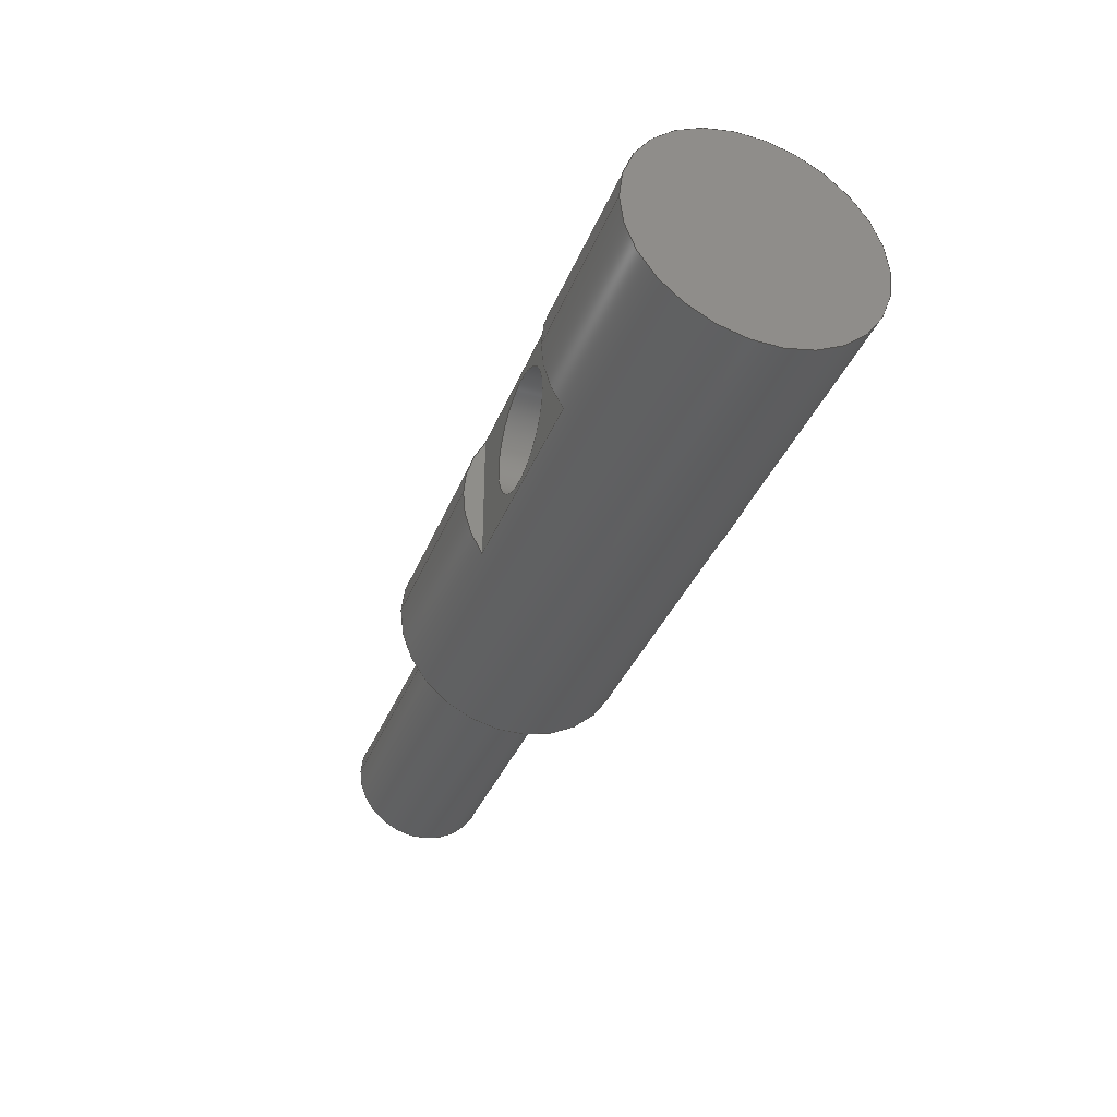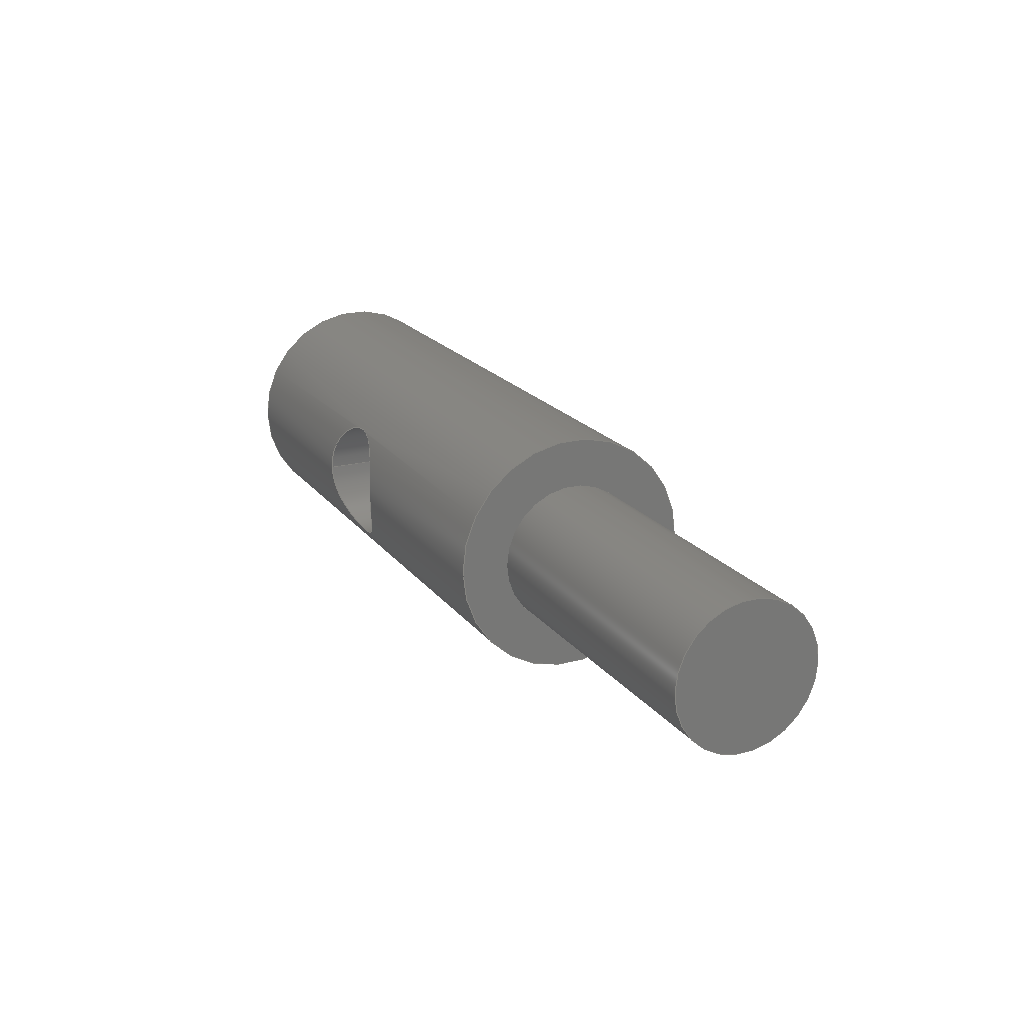
<metadata>
{"format":"step","ext":"step","renderer":"f3d","projection":"perspective","resolution":1024,"background":"white","views":[{"elev":-36.9,"azim":-110.3,"up":"+Z"},{"elev":19.8,"azim":64.2,"up":"+Z"}]}
</metadata>
<code>
ISO-10303-21;
DATA;
#1 = APPLICATION_PROTOCOL_DEFINITION('international standard',
  'automotive_design',2000,#2);
#2 = APPLICATION_CONTEXT(
  'core data for automotive mechanical design processes');
#3 = SHAPE_DEFINITION_REPRESENTATION(#4,#10);
#4 = PRODUCT_DEFINITION_SHAPE('','',#5);
#5 = PRODUCT_DEFINITION('design','',#6,#9);
#6 = PRODUCT_DEFINITION_FORMATION('','',#7);
#7 = PRODUCT('Körper','Körper','',(#8));
#8 = PRODUCT_CONTEXT('',#2,'mechanical');
#9 = PRODUCT_DEFINITION_CONTEXT('part definition',#2,'design');
#10 = ADVANCED_BREP_SHAPE_REPRESENTATION('',(#11,#15),#363);
#11 = AXIS2_PLACEMENT_3D('',#12,#13,#14);
#12 = CARTESIAN_POINT('',(0,0,0));
#13 = DIRECTION('',(0,0,1));
#14 = DIRECTION('',(1,0,-0));
#15 = MANIFOLD_SOLID_BREP('',#16);
#16 = CLOSED_SHELL('',(#17,#228,#237,#253,#281,#292,#312,#329,#354));
#17 = ADVANCED_FACE('',(#18,#104),#223,.T.);
#18 = FACE_BOUND('',#19,.T.);
#19 = EDGE_LOOP('',(#20,#29,#37,#46,#54,#63,#71,#78,#79,#88,#96,#103));
#20 = ORIENTED_EDGE('',*,*,#21,.T.);
#21 = EDGE_CURVE('',#22,#22,#24,.T.);
#22 = VERTEX_POINT('',#23);
#23 = CARTESIAN_POINT('',(0,5,0));
#24 = CIRCLE('',#25,5);
#25 = AXIS2_PLACEMENT_3D('',#26,#27,#28);
#26 = CARTESIAN_POINT('',(0,0,0));
#27 = DIRECTION('',(1,0,0));
#28 = DIRECTION('',(0,1,0));
#29 = ORIENTED_EDGE('',*,*,#30,.T.);
#30 = EDGE_CURVE('',#22,#31,#33,.T.);
#31 = VERTEX_POINT('',#32);
#32 = CARTESIAN_POINT('',(7.5,5,1.45e-13));
#33 = LINE('',#34,#35);
#34 = CARTESIAN_POINT('',(0,5,0));
#35 = VECTOR('',#36,1);
#36 = DIRECTION('',(1,0,0));
#37 = ORIENTED_EDGE('',*,*,#38,.T.);
#38 = EDGE_CURVE('',#31,#39,#41,.T.);
#39 = VERTEX_POINT('',#40);
#40 = CARTESIAN_POINT('',(7.5,4.15,-2.789));
#41 = CIRCLE('',#42,5);
#42 = AXIS2_PLACEMENT_3D('',#43,#44,#45);
#43 = CARTESIAN_POINT('',(7.5,0,0));
#44 = DIRECTION('',(-1,0,0));
#45 = DIRECTION('',(0,-1,0));
#46 = ORIENTED_EDGE('',*,*,#47,.T.);
#47 = EDGE_CURVE('',#39,#48,#50,.T.);
#48 = VERTEX_POINT('',#49);
#49 = CARTESIAN_POINT('',(16.5,4.15,-2.789));
#50 = LINE('',#51,#52);
#51 = CARTESIAN_POINT('',(7.5,4.15,-2.789));
#52 = VECTOR('',#53,1);
#53 = DIRECTION('',(1,0,0));
#54 = ORIENTED_EDGE('',*,*,#55,.F.);
#55 = EDGE_CURVE('',#56,#48,#58,.T.);
#56 = VERTEX_POINT('',#57);
#57 = CARTESIAN_POINT('',(16.5,5,1.45e-13));
#58 = CIRCLE('',#59,5);
#59 = AXIS2_PLACEMENT_3D('',#60,#61,#62);
#60 = CARTESIAN_POINT('',(16.5,0,0));
#61 = DIRECTION('',(-1,0,0));
#62 = DIRECTION('',(0,-1,0));
#63 = ORIENTED_EDGE('',*,*,#64,.T.);
#64 = EDGE_CURVE('',#56,#65,#67,.T.);
#65 = VERTEX_POINT('',#66);
#66 = CARTESIAN_POINT('',(25,5,0));
#67 = LINE('',#68,#69);
#68 = CARTESIAN_POINT('',(0,5,0));
#69 = VECTOR('',#70,1);
#70 = DIRECTION('',(1,0,0));
#71 = ORIENTED_EDGE('',*,*,#72,.F.);
#72 = EDGE_CURVE('',#65,#65,#73,.T.);
#73 = CIRCLE('',#74,5);
#74 = AXIS2_PLACEMENT_3D('',#75,#76,#77);
#75 = CARTESIAN_POINT('',(25,0,0));
#76 = DIRECTION('',(1,0,0));
#77 = DIRECTION('',(0,1,0));
#78 = ORIENTED_EDGE('',*,*,#64,.F.);
#79 = ORIENTED_EDGE('',*,*,#80,.F.);
#80 = EDGE_CURVE('',#81,#56,#83,.T.);
#81 = VERTEX_POINT('',#82);
#82 = CARTESIAN_POINT('',(16.5,4.15,2.789));
#83 = CIRCLE('',#84,5);
#84 = AXIS2_PLACEMENT_3D('',#85,#86,#87);
#85 = CARTESIAN_POINT('',(16.5,0,0));
#86 = DIRECTION('',(-1,0,0));
#87 = DIRECTION('',(0,-1,0));
#88 = ORIENTED_EDGE('',*,*,#89,.F.);
#89 = EDGE_CURVE('',#90,#81,#92,.T.);
#90 = VERTEX_POINT('',#91);
#91 = CARTESIAN_POINT('',(7.5,4.15,2.789));
#92 = LINE('',#93,#94);
#93 = CARTESIAN_POINT('',(7.5,4.15,2.789));
#94 = VECTOR('',#95,1);
#95 = DIRECTION('',(1,0,0));
#96 = ORIENTED_EDGE('',*,*,#97,.T.);
#97 = EDGE_CURVE('',#90,#31,#98,.T.);
#98 = CIRCLE('',#99,5);
#99 = AXIS2_PLACEMENT_3D('',#100,#101,#102);
#100 = CARTESIAN_POINT('',(7.5,0,0));
#101 = DIRECTION('',(-1,0,0));
#102 = DIRECTION('',(0,-1,0));
#103 = ORIENTED_EDGE('',*,*,#30,.F.);
#104 = FACE_BOUND('',#105,.T.);
#105 = EDGE_LOOP('',(#106));
#106 = ORIENTED_EDGE('',*,*,#107,.T.);
#107 = EDGE_CURVE('',#108,#108,#110,.T.);
#108 = VERTEX_POINT('',#109);
#109 = CARTESIAN_POINT('',(9.7,-5,2e-15));
#110 = B_SPLINE_CURVE_WITH_KNOTS('',6,(#111,#112,#113,#114,#115,#116,
    #117,#118,#119,#120,#121,#122,#123,#124,#125,#126,#127,#128,#129,
    #130,#131,#132,#133,#134,#135,#136,#137,#138,#139,#140,#141,#142,
    #143,#144,#145,#146,#147,#148,#149,#150,#151,#152,#153,#154,#155,
    #156,#157,#158,#159,#160,#161,#162,#163,#164,#165,#166,#167,#168,
    #169,#170,#171,#172,#173,#174,#175,#176,#177,#178,#179,#180,#181,
    #182,#183,#184,#185,#186,#187,#188,#189,#190,#191,#192,#193,#194,
    #195,#196,#197,#198,#199,#200,#201,#202,#203,#204,#205,#206,#207,
    #208,#209,#210,#211,#212,#213,#214,#215,#216,#217,#218,#219,#220,
    #221,#222),.UNSPECIFIED.,.T.,.F.,(7,5,5,5,5,5,5,5,5,5,5,5,5,5,5,5,5,
    5,5,5,5,5,7),(0,0.05996,0.08668,
    0.1218,0.1664,0.2059,0.2494,
    0.2932,0.3325,0.4114,0.4608,
    0.499,0.5592,0.586,0.6213,
    0.6661,0.7057,0.7494,0.7934,
    0.8329,0.9122,0.9398,1),.UNSPECIFIED.);
#111 = CARTESIAN_POINT('',(9.7,-5,8.9e-16));
#112 = CARTESIAN_POINT('',(9.7,-5,0.1905));
#113 = CARTESIAN_POINT('',(9.717,-4.991,0.3796
    ));
#114 = CARTESIAN_POINT('',(9.752,-4.974,0.5642
    ));
#115 = CARTESIAN_POINT('',(9.802,-4.95,0.7416
    ));
#116 = CARTESIAN_POINT('',(9.865,-4.919,0.909
    ));
#117 = CARTESIAN_POINT('',(9.971,-4.87,1.134)
  );
#118 = CARTESIAN_POINT('',(10.01,-4.854,
    1.201));
#119 = CARTESIAN_POINT('',(10.04,-4.838,
    1.266));
#120 = CARTESIAN_POINT('',(10.08,-4.821,
    1.329));
#121 = CARTESIAN_POINT('',(10.12,-4.803,
    1.39));
#122 = CARTESIAN_POINT('',(10.22,-4.762,
    1.525));
#123 = CARTESIAN_POINT('',(10.27,-4.739,
    1.599));
#124 = CARTESIAN_POINT('',(10.33,-4.714,
    1.668));
#125 = CARTESIAN_POINT('',(10.4,-4.69,
    1.735));
#126 = CARTESIAN_POINT('',(10.46,-4.666,
    1.797));
#127 = CARTESIAN_POINT('',(10.61,-4.612,
    1.932));
#128 = CARTESIAN_POINT('',(10.7,-4.583,2.002
    ));
#129 = CARTESIAN_POINT('',(10.78,-4.554,
    2.066));
#130 = CARTESIAN_POINT('',(10.88,-4.527,2.125
    ));
#131 = CARTESIAN_POINT('',(10.97,-4.501,2.179
    ));
#132 = CARTESIAN_POINT('',(11.15,-4.455,2.271
    ));
#133 = CARTESIAN_POINT('',(11.24,-4.435,2.31)
  );
#134 = CARTESIAN_POINT('',(11.32,-4.416,
    2.345));
#135 = CARTESIAN_POINT('',(11.41,-4.4,2.375
    ));
#136 = CARTESIAN_POINT('',(11.5,-4.385,
    2.402));
#137 = CARTESIAN_POINT('',(11.69,-4.359,2.45)
  );
#138 = CARTESIAN_POINT('',(11.79,-4.347,2.47
    ));
#139 = CARTESIAN_POINT('',(11.89,-4.339,
    2.485));
#140 = CARTESIAN_POINT('',(12,-4.333,
    2.495));
#141 = CARTESIAN_POINT('',(12.1,-4.33,2.5));
#142 = CARTESIAN_POINT('',(12.3,-4.33,2.5));
#143 = CARTESIAN_POINT('',(12.41,-4.333,
    2.495));
#144 = CARTESIAN_POINT('',(12.51,-4.339,
    2.485));
#145 = CARTESIAN_POINT('',(12.61,-4.348,
    2.47));
#146 = CARTESIAN_POINT('',(12.71,-4.359,2.449
    ));
#147 = CARTESIAN_POINT('',(12.9,-4.386,
    2.401));
#148 = CARTESIAN_POINT('',(12.99,-4.4,2.374
    ));
#149 = CARTESIAN_POINT('',(13.08,-4.417,2.344
    ));
#150 = CARTESIAN_POINT('',(13.17,-4.435,
    2.309));
#151 = CARTESIAN_POINT('',(13.25,-4.455,
    2.27));
#152 = CARTESIAN_POINT('',(13.5,-4.52,
    2.141));
#153 = CARTESIAN_POINT('',(13.67,-4.568,
    2.038));
#154 = CARTESIAN_POINT('',(13.82,-4.62,
    1.92));
#155 = CARTESIAN_POINT('',(13.97,-4.675,
    1.784));
#156 = CARTESIAN_POINT('',(14.11,-4.73,
    1.63));
#157 = CARTESIAN_POINT('',(14.31,-4.816,
    1.35));
#158 = CARTESIAN_POINT('',(14.38,-4.848,
    1.235));
#159 = CARTESIAN_POINT('',(14.45,-4.878,
    1.112));
#160 = CARTESIAN_POINT('',(14.51,-4.906,
    0.9821));
#161 = CARTESIAN_POINT('',(14.56,-4.93,0.8453
    ));
#162 = CARTESIAN_POINT('',(14.63,-4.966,
    0.5916));
#163 = CARTESIAN_POINT('',(14.66,-4.979,
    0.4774));
#164 = CARTESIAN_POINT('',(14.68,-4.99,
    0.3602));
#165 = CARTESIAN_POINT('',(14.69,-4.997,
    0.241));
#166 = CARTESIAN_POINT('',(14.7,-5,0.1206));
#167 = CARTESIAN_POINT('',(14.7,-5,-0.1905));
#168 = CARTESIAN_POINT('',(14.68,-4.991,
    -0.3796));
#169 = CARTESIAN_POINT('',(14.65,-4.974,
    -0.5642));
#170 = CARTESIAN_POINT('',(14.6,-4.95,
    -0.7416));
#171 = CARTESIAN_POINT('',(14.54,-4.919,
    -0.909));
#172 = CARTESIAN_POINT('',(14.43,-4.87,
    -1.134));
#173 = CARTESIAN_POINT('',(14.39,-4.854,
    -1.201));
#174 = CARTESIAN_POINT('',(14.36,-4.838,
    -1.266));
#175 = CARTESIAN_POINT('',(14.32,-4.821,
    -1.329));
#176 = CARTESIAN_POINT('',(14.28,-4.803,-1.39
    ));
#177 = CARTESIAN_POINT('',(14.18,-4.762,
    -1.525));
#178 = CARTESIAN_POINT('',(14.13,-4.739,
    -1.599));
#179 = CARTESIAN_POINT('',(14.07,-4.714,
    -1.668));
#180 = CARTESIAN_POINT('',(14,-4.69,
    -1.735));
#181 = CARTESIAN_POINT('',(13.94,-4.666,
    -1.797));
#182 = CARTESIAN_POINT('',(13.79,-4.612,
    -1.932));
#183 = CARTESIAN_POINT('',(13.7,-4.583,
    -2.002));
#184 = CARTESIAN_POINT('',(13.62,-4.554,
    -2.066));
#185 = CARTESIAN_POINT('',(13.52,-4.527,
    -2.125));
#186 = CARTESIAN_POINT('',(13.43,-4.501,
    -2.179));
#187 = CARTESIAN_POINT('',(13.25,-4.455,
    -2.271));
#188 = CARTESIAN_POINT('',(13.16,-4.435,-2.31
    ));
#189 = CARTESIAN_POINT('',(13.08,-4.416,
    -2.345));
#190 = CARTESIAN_POINT('',(12.99,-4.4,
    -2.375));
#191 = CARTESIAN_POINT('',(12.9,-4.385,
    -2.402));
#192 = CARTESIAN_POINT('',(12.71,-4.359,-2.45
    ));
#193 = CARTESIAN_POINT('',(12.61,-4.347,
    -2.47));
#194 = CARTESIAN_POINT('',(12.51,-4.339,
    -2.485));
#195 = CARTESIAN_POINT('',(12.4,-4.333,
    -2.495));
#196 = CARTESIAN_POINT('',(12.3,-4.33,-2.5));
#197 = CARTESIAN_POINT('',(12.1,-4.33,-2.5));
#198 = CARTESIAN_POINT('',(11.99,-4.333,
    -2.495));
#199 = CARTESIAN_POINT('',(11.89,-4.339,
    -2.485));
#200 = CARTESIAN_POINT('',(11.79,-4.348,
    -2.47));
#201 = CARTESIAN_POINT('',(11.69,-4.359,
    -2.449));
#202 = CARTESIAN_POINT('',(11.5,-4.386,
    -2.401));
#203 = CARTESIAN_POINT('',(11.41,-4.4,
    -2.374));
#204 = CARTESIAN_POINT('',(11.32,-4.417,
    -2.344));
#205 = CARTESIAN_POINT('',(11.23,-4.435,
    -2.309));
#206 = CARTESIAN_POINT('',(11.15,-4.455,
    -2.27));
#207 = CARTESIAN_POINT('',(10.9,-4.52,
    -2.141));
#208 = CARTESIAN_POINT('',(10.73,-4.568,
    -2.038));
#209 = CARTESIAN_POINT('',(10.58,-4.62,
    -1.92));
#210 = CARTESIAN_POINT('',(10.43,-4.675,
    -1.784));
#211 = CARTESIAN_POINT('',(10.29,-4.73,
    -1.63));
#212 = CARTESIAN_POINT('',(10.13,-4.801,
    -1.398));
#213 = CARTESIAN_POINT('',(10.08,-4.819,
    -1.336));
#214 = CARTESIAN_POINT('',(10.04,-4.837,
    -1.271));
#215 = CARTESIAN_POINT('',(10.01,-4.854,
    -1.205));
#216 = CARTESIAN_POINT('',(9.971,-4.87,-1.136
    ));
#217 = CARTESIAN_POINT('',(9.865,-4.919,-0.9091
    ));
#218 = CARTESIAN_POINT('',(9.802,-4.95,
    -0.7416));
#219 = CARTESIAN_POINT('',(9.752,-4.974,-0.5642
    ));
#220 = CARTESIAN_POINT('',(9.717,-4.991,-0.3796
    ));
#221 = CARTESIAN_POINT('',(9.7,-5,-0.1905));
#222 = CARTESIAN_POINT('',(9.7,-5,8.9e-16));
#223 = CYLINDRICAL_SURFACE('',#224,5);
#224 = AXIS2_PLACEMENT_3D('',#225,#226,#227);
#225 = CARTESIAN_POINT('',(0,0,0));
#226 = DIRECTION('',(1,0,0));
#227 = DIRECTION('',(0,1,0));
#228 = ADVANCED_FACE('',(#229),#232,.F.);
#229 = FACE_BOUND('',#230,.F.);
#230 = EDGE_LOOP('',(#231));
#231 = ORIENTED_EDGE('',*,*,#21,.T.);
#232 = PLANE('',#233);
#233 = AXIS2_PLACEMENT_3D('',#234,#235,#236);
#234 = CARTESIAN_POINT('',(0,0,0));
#235 = DIRECTION('',(1,0,0));
#236 = DIRECTION('',(0,1,0));
#237 = ADVANCED_FACE('',(#238),#248,.T.);
#238 = FACE_BOUND('',#239,.T.);
#239 = EDGE_LOOP('',(#240,#246,#247));
#240 = ORIENTED_EDGE('',*,*,#241,.T.);
#241 = EDGE_CURVE('',#90,#39,#242,.T.);
#242 = LINE('',#243,#244);
#243 = CARTESIAN_POINT('',(7.5,4.15,2.789));
#244 = VECTOR('',#245,1);
#245 = DIRECTION('',(0,0,-1));
#246 = ORIENTED_EDGE('',*,*,#38,.F.);
#247 = ORIENTED_EDGE('',*,*,#97,.F.);
#248 = PLANE('',#249);
#249 = AXIS2_PLACEMENT_3D('',#250,#251,#252);
#250 = CARTESIAN_POINT('',(7.5,4.408,4.088e-13));
#251 = DIRECTION('',(1,0,0));
#252 = DIRECTION('',(0,0,1));
#253 = ADVANCED_FACE('',(#254,#265),#276,.T.);
#254 = FACE_BOUND('',#255,.T.);
#255 = EDGE_LOOP('',(#256,#257,#263,#264));
#256 = ORIENTED_EDGE('',*,*,#89,.T.);
#257 = ORIENTED_EDGE('',*,*,#258,.T.);
#258 = EDGE_CURVE('',#81,#48,#259,.T.);
#259 = LINE('',#260,#261);
#260 = CARTESIAN_POINT('',(16.5,4.15,2.789));
#261 = VECTOR('',#262,1);
#262 = DIRECTION('',(0,0,-1));
#263 = ORIENTED_EDGE('',*,*,#47,.F.);
#264 = ORIENTED_EDGE('',*,*,#241,.F.);
#265 = FACE_BOUND('',#266,.T.);
#266 = EDGE_LOOP('',(#267));
#267 = ORIENTED_EDGE('',*,*,#268,.F.);
#268 = EDGE_CURVE('',#269,#269,#271,.T.);
#269 = VERTEX_POINT('',#270);
#270 = CARTESIAN_POINT('',(9.7,4.15,0));
#271 = CIRCLE('',#272,2.5);
#272 = AXIS2_PLACEMENT_3D('',#273,#274,#275);
#273 = CARTESIAN_POINT('',(12.2,4.15,0));
#274 = DIRECTION('',(0,1,-0));
#275 = DIRECTION('',(-1,0,0));
#276 = PLANE('',#277);
#277 = AXIS2_PLACEMENT_3D('',#278,#279,#280);
#278 = CARTESIAN_POINT('',(7.5,4.15,2.789));
#279 = DIRECTION('',(0,1,0));
#280 = DIRECTION('',(0,0,-1));
#281 = ADVANCED_FACE('',(#282),#287,.F.);
#282 = FACE_BOUND('',#283,.F.);
#283 = EDGE_LOOP('',(#284,#285,#286));
#284 = ORIENTED_EDGE('',*,*,#258,.T.);
#285 = ORIENTED_EDGE('',*,*,#55,.F.);
#286 = ORIENTED_EDGE('',*,*,#80,.F.);
#287 = PLANE('',#288);
#288 = AXIS2_PLACEMENT_3D('',#289,#290,#291);
#289 = CARTESIAN_POINT('',(16.5,4.408,4.088e-13));
#290 = DIRECTION('',(1,0,0));
#291 = DIRECTION('',(0,0,1));
#292 = ADVANCED_FACE('',(#293,#296),#307,.T.);
#293 = FACE_BOUND('',#294,.T.);
#294 = EDGE_LOOP('',(#295));
#295 = ORIENTED_EDGE('',*,*,#72,.T.);
#296 = FACE_BOUND('',#297,.T.);
#297 = EDGE_LOOP('',(#298));
#298 = ORIENTED_EDGE('',*,*,#299,.F.);
#299 = EDGE_CURVE('',#300,#300,#302,.T.);
#300 = VERTEX_POINT('',#301);
#301 = CARTESIAN_POINT('',(25,3,0));
#302 = CIRCLE('',#303,3);
#303 = AXIS2_PLACEMENT_3D('',#304,#305,#306);
#304 = CARTESIAN_POINT('',(25,0,0));
#305 = DIRECTION('',(1,0,0));
#306 = DIRECTION('',(0,1,0));
#307 = PLANE('',#308);
#308 = AXIS2_PLACEMENT_3D('',#309,#310,#311);
#309 = CARTESIAN_POINT('',(25,0,0));
#310 = DIRECTION('',(1,0,0));
#311 = DIRECTION('',(0,1,0));
#312 = ADVANCED_FACE('',(#313),#324,.F.);
#313 = FACE_BOUND('',#314,.F.);
#314 = EDGE_LOOP('',(#315,#316,#322,#323));
#315 = ORIENTED_EDGE('',*,*,#268,.F.);
#316 = ORIENTED_EDGE('',*,*,#317,.T.);
#317 = EDGE_CURVE('',#269,#108,#318,.T.);
#318 = LINE('',#319,#320);
#319 = CARTESIAN_POINT('',(9.7,4.15,0));
#320 = VECTOR('',#321,1);
#321 = DIRECTION('',(0,-1,2.2e-16));
#322 = ORIENTED_EDGE('',*,*,#107,.T.);
#323 = ORIENTED_EDGE('',*,*,#317,.F.);
#324 = CYLINDRICAL_SURFACE('',#325,2.5);
#325 = AXIS2_PLACEMENT_3D('',#326,#327,#328);
#326 = CARTESIAN_POINT('',(12.2,4.15,0));
#327 = DIRECTION('',(0,1,-2.2e-16));
#328 = DIRECTION('',(-1,0,0));
#329 = ADVANCED_FACE('',(#330),#349,.T.);
#330 = FACE_BOUND('',#331,.T.);
#331 = EDGE_LOOP('',(#332,#333,#341,#348));
#332 = ORIENTED_EDGE('',*,*,#299,.T.);
#333 = ORIENTED_EDGE('',*,*,#334,.T.);
#334 = EDGE_CURVE('',#300,#335,#337,.T.);
#335 = VERTEX_POINT('',#336);
#336 = CARTESIAN_POINT('',(38.5,3,0));
#337 = LINE('',#338,#339);
#338 = CARTESIAN_POINT('',(25,3,0));
#339 = VECTOR('',#340,1);
#340 = DIRECTION('',(1,0,0));
#341 = ORIENTED_EDGE('',*,*,#342,.F.);
#342 = EDGE_CURVE('',#335,#335,#343,.T.);
#343 = CIRCLE('',#344,3);
#344 = AXIS2_PLACEMENT_3D('',#345,#346,#347);
#345 = CARTESIAN_POINT('',(38.5,0,0));
#346 = DIRECTION('',(1,0,0));
#347 = DIRECTION('',(0,1,0));
#348 = ORIENTED_EDGE('',*,*,#334,.F.);
#349 = CYLINDRICAL_SURFACE('',#350,3);
#350 = AXIS2_PLACEMENT_3D('',#351,#352,#353);
#351 = CARTESIAN_POINT('',(25,0,0));
#352 = DIRECTION('',(1,0,0));
#353 = DIRECTION('',(0,1,0));
#354 = ADVANCED_FACE('',(#355),#358,.T.);
#355 = FACE_BOUND('',#356,.T.);
#356 = EDGE_LOOP('',(#357));
#357 = ORIENTED_EDGE('',*,*,#342,.T.);
#358 = PLANE('',#359);
#359 = AXIS2_PLACEMENT_3D('',#360,#361,#362);
#360 = CARTESIAN_POINT('',(38.5,0,0));
#361 = DIRECTION('',(1,0,0));
#362 = DIRECTION('',(0,1,0));
#363 = ( GEOMETRIC_REPRESENTATION_CONTEXT(3) 
GLOBAL_UNCERTAINTY_ASSIGNED_CONTEXT((#367)) GLOBAL_UNIT_ASSIGNED_CONTEXT
((#364,#365,#366)) REPRESENTATION_CONTEXT('Context #1',
  '3D Context with UNIT and UNCERTAINTY') );
#364 = ( LENGTH_UNIT() NAMED_UNIT(*) SI_UNIT(.MILLI.,.METRE.) );
#365 = ( NAMED_UNIT(*) PLANE_ANGLE_UNIT() SI_UNIT($,.RADIAN.) );
#366 = ( NAMED_UNIT(*) SI_UNIT($,.STERADIAN.) SOLID_ANGLE_UNIT() );
#367 = UNCERTAINTY_MEASURE_WITH_UNIT(LENGTH_MEASURE(1e-07),#364,
  'distance_accuracy_value','confusion accuracy');
#368 = PRODUCT_RELATED_PRODUCT_CATEGORY('part',$,(#7));
#369 = MECHANICAL_DESIGN_GEOMETRIC_PRESENTATION_REPRESENTATION('',(#370)
  ,#363);
#370 = STYLED_ITEM('color',(#371),#15);
#371 = PRESENTATION_STYLE_ASSIGNMENT((#372,#378));
#372 = SURFACE_STYLE_USAGE(.BOTH.,#373);
#373 = SURFACE_SIDE_STYLE('',(#374));
#374 = SURFACE_STYLE_FILL_AREA(#375);
#375 = FILL_AREA_STYLE('',(#376));
#376 = FILL_AREA_STYLE_COLOUR('',#377);
#377 = COLOUR_RGB('',0.4471,0.4745,0.502);
#378 = CURVE_STYLE('',#379,POSITIVE_LENGTH_MEASURE(0.1),#380);
#379 = DRAUGHTING_PRE_DEFINED_CURVE_FONT('continuous');
#380 = COLOUR_RGB('',0.09804,0.09804,
  0.09804);
ENDSEC;
END-ISO-10303-21;

</code>
